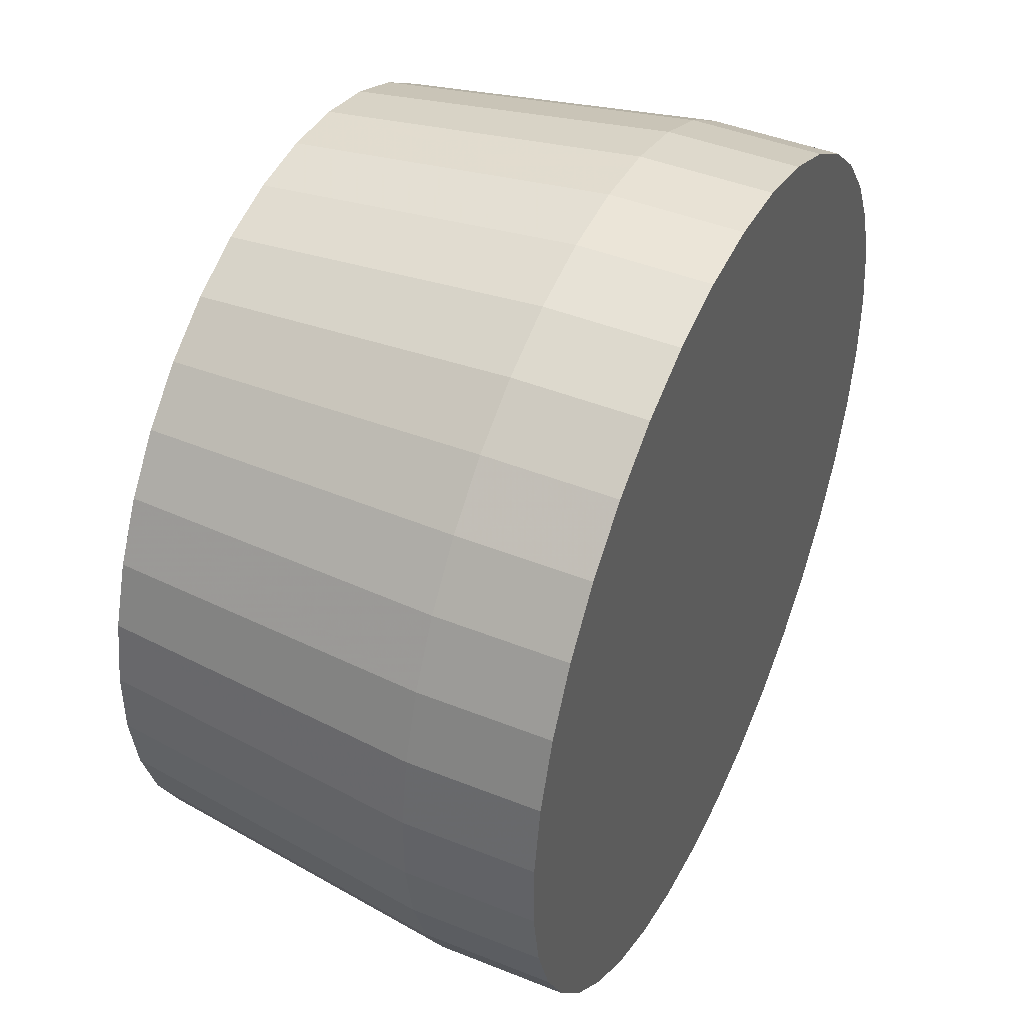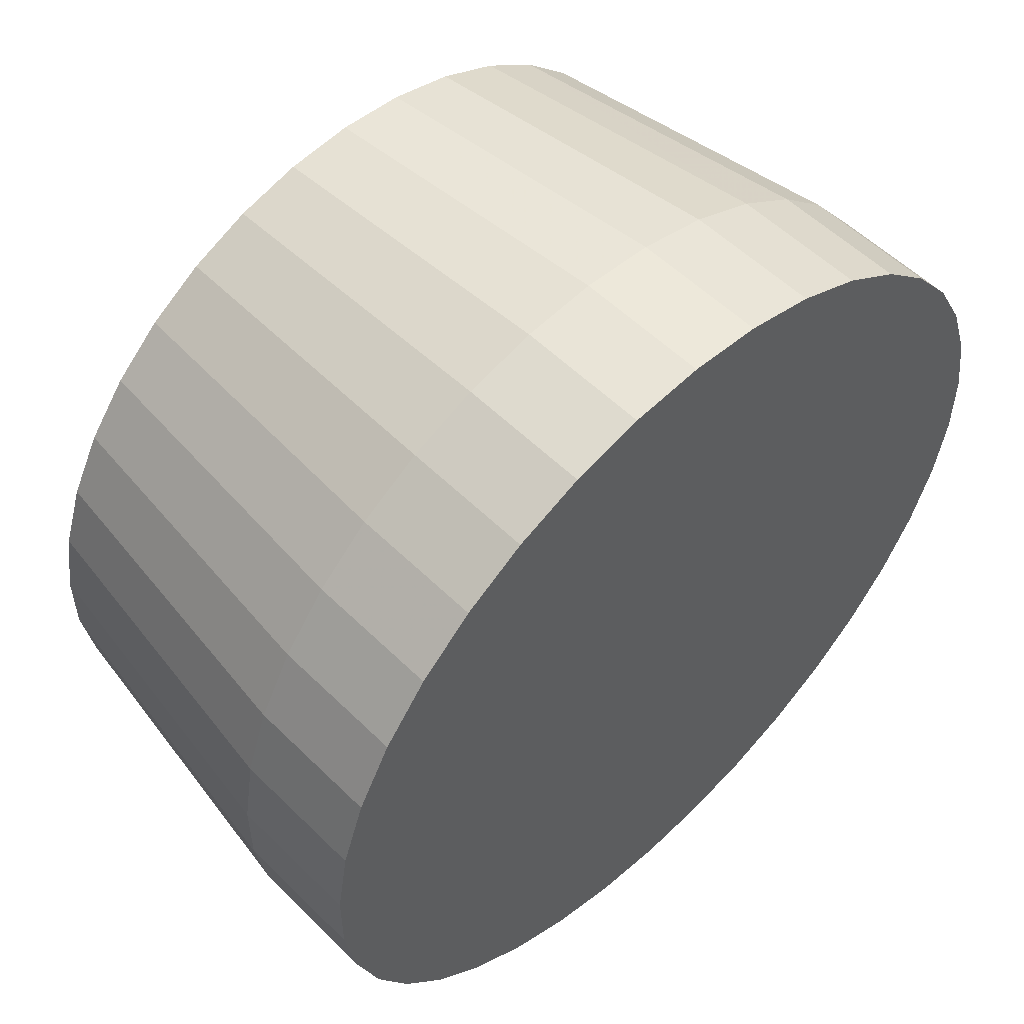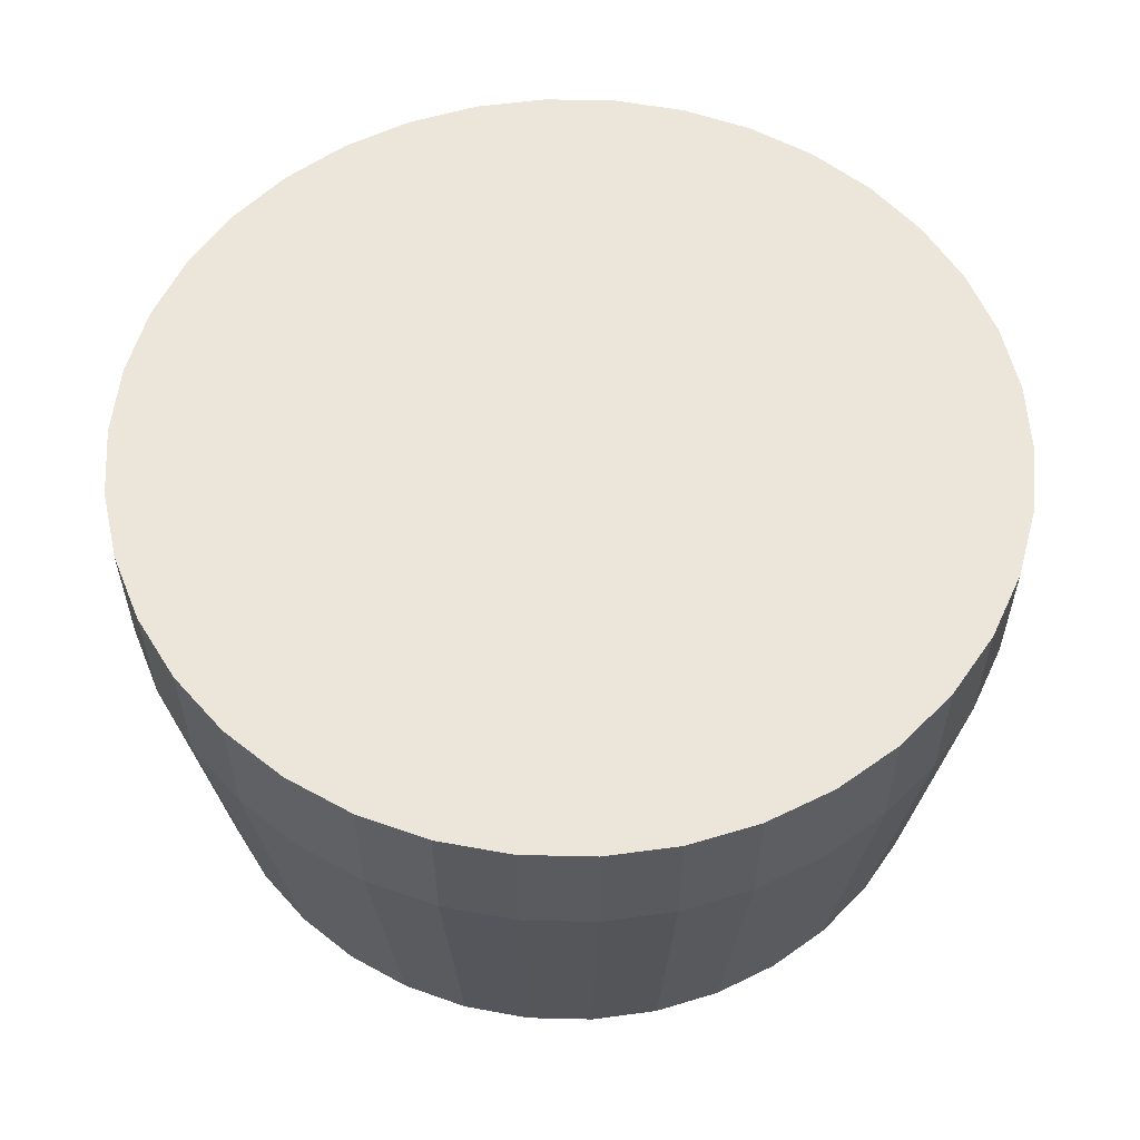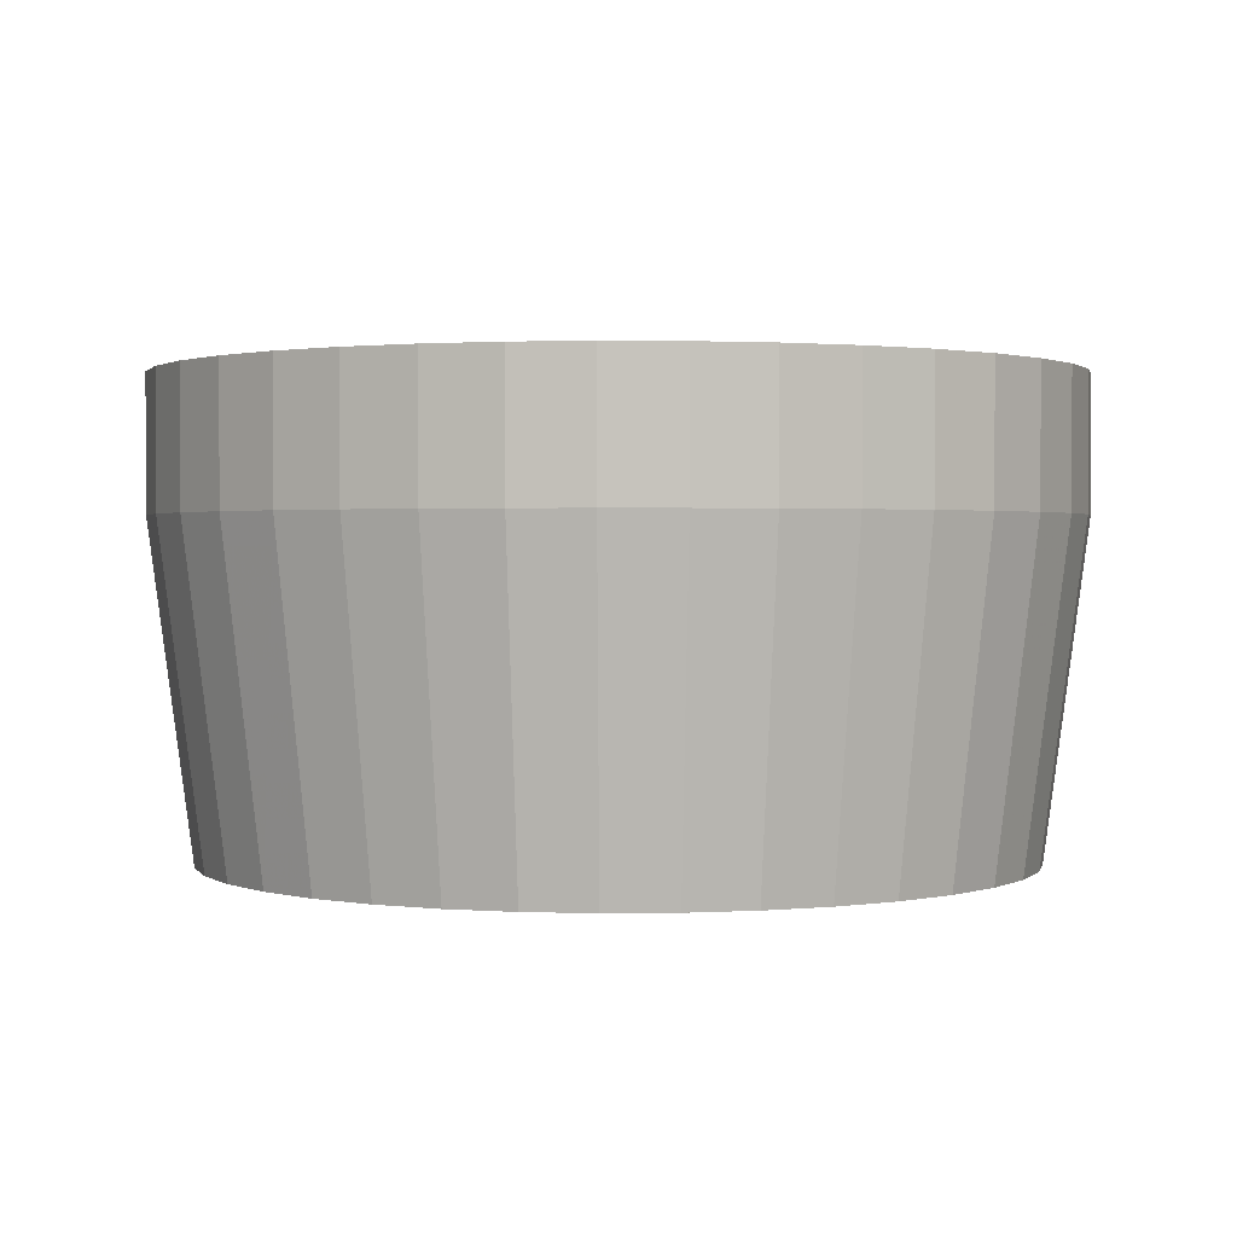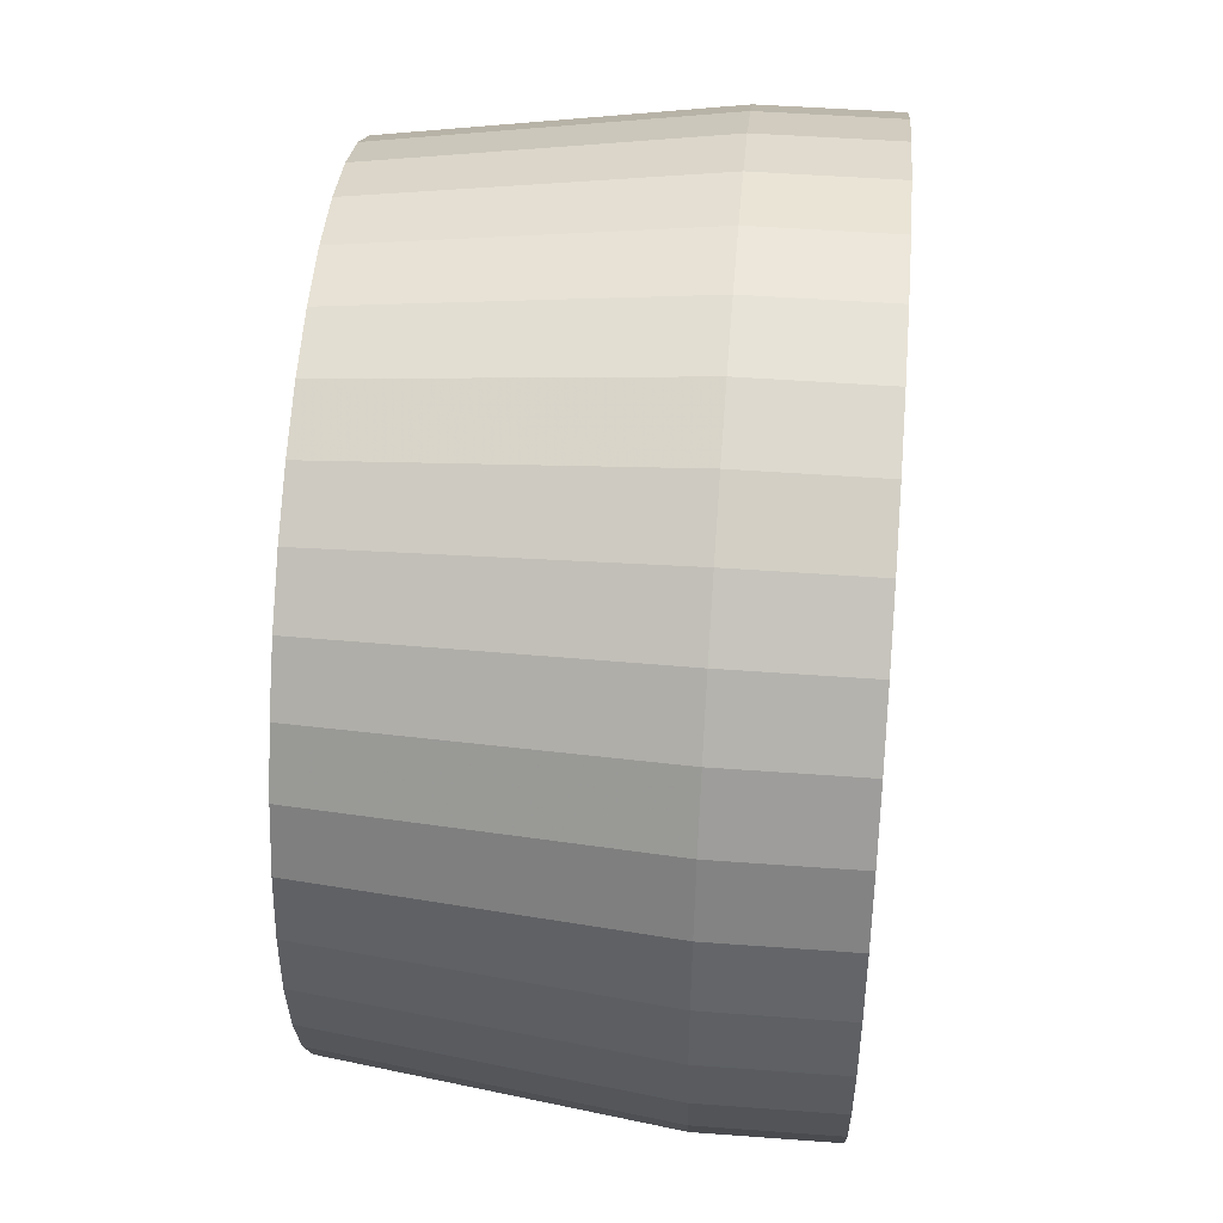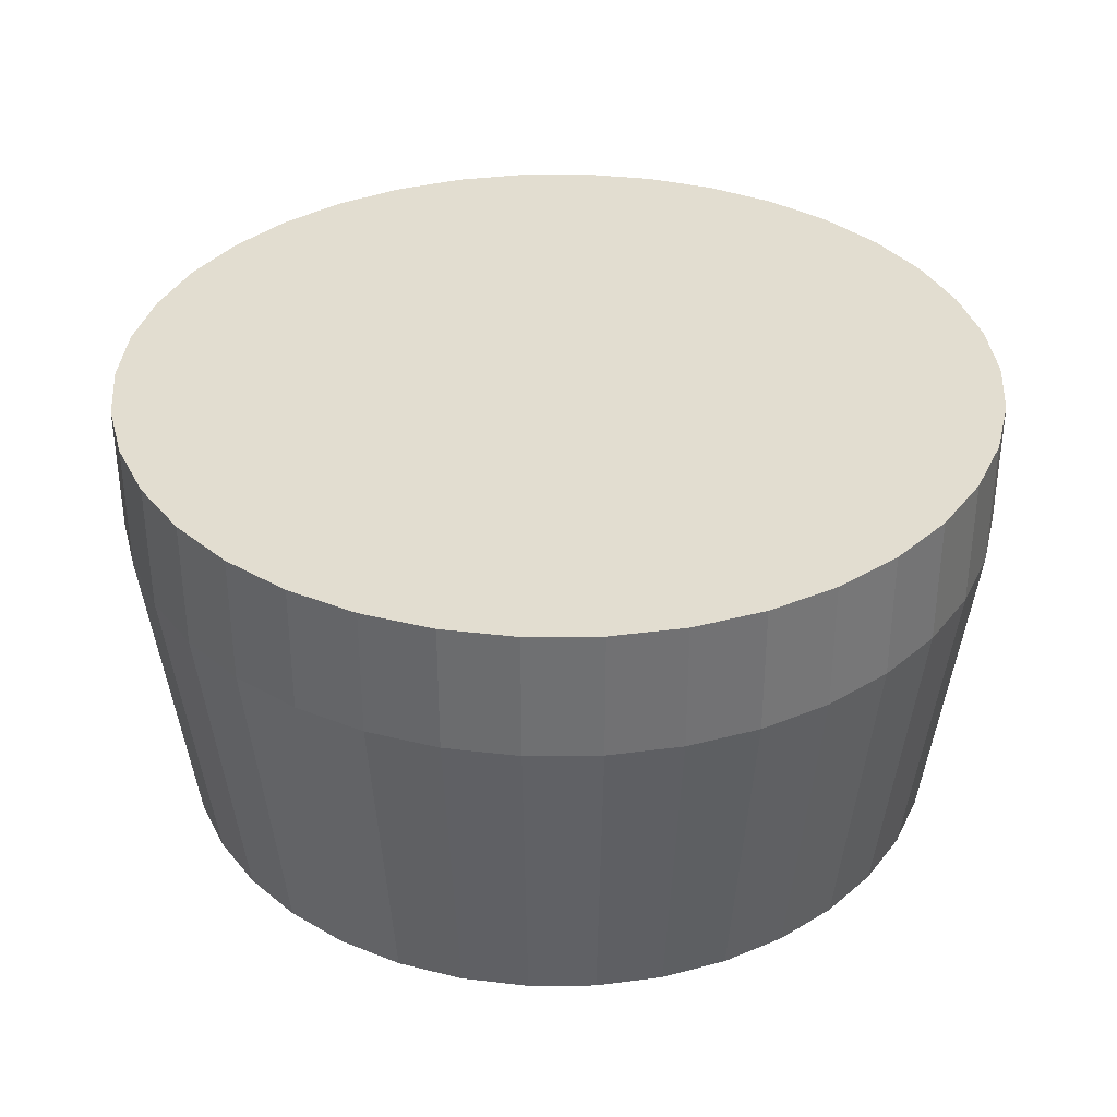
<metadata>
{"format":"obj","ext":"obj","renderer":"f3d","projection":"perspective","resolution":1024,"background":"white","views":[{"elev":44.3,"azim":-64.9,"up":"+Y"},{"elev":54.6,"azim":-44.0,"up":"+Y"},{"elev":57.0,"azim":91.4,"up":"+Z"},{"elev":1.3,"azim":144.3,"up":"+Z"},{"elev":47.3,"azim":-85.2,"up":"+Y"},{"elev":35.1,"azim":-100.0,"up":"+Z"}]}
</metadata>
<code>
v -0.06976 0.005781 0
v 0.02273 -0.06621 0
v -0.04299 -0.05524 0
v -0.02273 -0.06621 0
v -0.06786 -0.01718 0
v -0.06976 -0.005781 0
v -0.0641 -0.02812 0
v -0.0515 -0.04741 0
v -0.03332 0.06156 -0
v -0.0515 0.04741 -0
v -0.0586 0.03829 -0
v -0.02273 0.06621 -0
v -0.01152 0.06904 -0
v 0.03332 0.06156 -0
v 0.04299 0.05524 -0
v 0.0515 -0.04741 0
v 0.04299 -0.05524 0
v 0.0641 -0.02812 0
v 0 -0.07 0
v 0.01152 -0.06904 0
v 0.02273 0.06621 -0
v 0 0.07 -0
v 0.01152 0.06904 -0
v 0.06976 0.005781 0
v 0.0515 0.04741 -0
v 0.0641 0.02812 0
v 0.03689 -0.06816 0.057
v 0.03332 -0.06156 0
v 0.06488 -0.04239 0.057
v 0.0586 -0.03829 0
v 0.06786 -0.01718 0
v 0.06976 -0.005781 0
v 0.07513 0.01903 0.057
v 0.06786 0.01718 -0
v 0.07097 0.03113 0.057
v 0.06488 0.04239 0.057
v 0.0586 0.03829 -0
v 0.0476 0.06116 0.057
v 0.03689 0.06816 0.057
v 0.01276 0.07644 0.057
v -0 0.0775 0.057
v -0.01276 0.07644 0.057
v -0.03689 0.06816 0.057
v -0.04299 0.05524 -0
v -0.06488 0.04239 0.057
v -0.0641 0.02812 -0
v -0.07723 0.0064 0.057
v -0.06786 0.01718 -0
v -0.07723 -0.0064 0.057
v -0.07097 -0.03113 0.057
v -0.06488 -0.04239 0.057
v -0.0586 -0.03829 0
v -0.0476 -0.06116 0.057
v -0.03689 -0.06816 0.057
v -0.03332 -0.06156 0
v -0.02516 -0.0733 0.057
v -0.01276 -0.07644 0.057
v -0.01152 -0.06904 0
v 0 -0.0775 0.057
v 0.01276 -0.07644 0.057
v 0 -0.0775 0.08
v -0.03689 -0.06816 0.08
v -0.0476 -0.06116 0.08
v -0.05702 -0.05249 0.057
v -0.06488 -0.04239 0.08
v -0.07513 -0.01903 0.057
v -0.07723 -0.0064 0.08
v -0.07513 0.01903 0.08
v -0.07513 0.01903 0.057
v -0.07097 0.03113 0.057
v -0.06488 0.04239 0.08
v -0.05702 0.05249 0.08
v -0.0476 0.06116 0.08
v -0.05702 0.05249 0.057
v -0.0476 0.06116 0.057
v -0.03689 0.06816 0.08
v -0.02516 0.0733 0.057
v -0.02516 0.0733 0.08
v -0.01276 0.07644 0.08
v 0.02516 0.0733 0.057
v 0.03689 0.06816 0.08
v 0.0476 0.06116 0.08
v 0.05702 0.05249 0.057
v 0.07097 0.03113 0.08
v 0.07723 0.0064 0.08
v 0.07723 0.0064 0.057
v 0.07723 -0.0064 0.08
v 0.07723 -0.0064 0.057
v 0.07513 -0.01903 0.08
v 0.07513 -0.01903 0.057
v 0.07097 -0.03113 0.08
v 0.07097 -0.03113 0.057
v 0.05702 -0.05249 0.08
v 0.05702 -0.05249 0.057
v 0.0476 -0.06116 0.057
v 0.02516 -0.0733 0.057
v 0.01276 -0.07644 0.08
v 0.02516 0.0733 0.08
v -0.01276 -0.07644 0.08
v 0.05702 0.05249 0.08
v 0.06488 0.04239 0.08
v 0.02516 -0.0733 0.08
v 0.07513 0.01903 0.08
v 0.03689 -0.06816 0.08
v 0.0476 -0.06116 0.08
v 0.06488 -0.04239 0.08
v 0.01276 0.07644 0.08
v 0 0.0775 0.08
v -0.02516 -0.0733 0.08
v -0.07723 0.0064 0.08
v -0.07513 -0.01903 0.08
v -0.07097 0.03113 0.08
v -0.05702 -0.05249 0.08
v -0.07097 -0.03113 0.08
f 17 28 2
f 6 1 24
f 24 1 48
f 2 24 32
f 8 24 3
f 3 24 4
f 3 4 55
f 5 6 7
f 7 6 24
f 7 24 52
f 52 24 8
f 44 9 10
f 10 9 24
f 10 24 11
f 11 24 48
f 11 48 46
f 9 12 24
f 24 12 13
f 24 13 22
f 14 15 25
f 16 17 30
f 30 17 2
f 30 2 18
f 18 2 32
f 18 32 31
f 58 4 19
f 19 4 24
f 19 24 20
f 20 24 2
f 14 24 21
f 21 24 22
f 21 22 23
f 25 37 26
f 14 25 24
f 24 25 26
f 24 26 34
f 60 20 96
f 96 20 2
f 96 2 27
f 27 2 28
f 27 28 95
f 95 28 17
f 95 17 94
f 94 17 16
f 94 16 29
f 29 16 30
f 29 30 92
f 92 30 18
f 92 18 90
f 90 18 31
f 90 31 88
f 88 31 32
f 88 32 86
f 86 32 24
f 86 24 33
f 33 24 34
f 33 34 35
f 35 34 26
f 35 26 36
f 36 26 37
f 36 37 83
f 83 37 25
f 83 25 38
f 38 25 15
f 38 15 39
f 39 15 14
f 39 14 80
f 80 14 21
f 80 21 40
f 40 21 23
f 40 23 41
f 41 23 22
f 41 22 42
f 42 22 13
f 42 13 77
f 77 13 12
f 77 12 43
f 43 12 9
f 43 9 75
f 75 9 44
f 75 44 74
f 74 44 10
f 74 10 45
f 45 10 11
f 45 11 70
f 70 11 46
f 70 46 69
f 69 46 48
f 69 48 47
f 47 48 1
f 47 1 49
f 49 1 6
f 49 6 66
f 66 6 5
f 66 5 50
f 50 5 7
f 50 7 51
f 51 7 52
f 51 52 64
f 64 52 8
f 64 8 53
f 53 8 3
f 53 3 54
f 54 3 55
f 54 55 56
f 56 55 4
f 56 4 57
f 57 4 58
f 57 58 59
f 59 58 19
f 59 19 60
f 60 19 20
f 60 61 59
f 59 61 99
f 59 99 57
f 57 99 109
f 57 109 56
f 56 109 62
f 56 62 54
f 54 62 63
f 54 63 53
f 53 63 113
f 53 113 64
f 64 113 65
f 64 65 51
f 51 65 114
f 51 114 50
f 50 114 111
f 50 111 66
f 66 111 67
f 66 67 49
f 49 67 110
f 49 110 47
f 47 110 68
f 47 68 69
f 69 68 112
f 69 112 70
f 70 112 71
f 70 71 45
f 45 71 72
f 45 72 74
f 74 72 73
f 74 73 75
f 75 73 76
f 75 76 43
f 43 76 78
f 43 78 77
f 77 78 79
f 77 79 42
f 42 79 108
f 42 108 41
f 41 108 107
f 41 107 40
f 40 107 98
f 40 98 80
f 80 98 81
f 80 81 39
f 39 81 82
f 39 82 38
f 38 82 100
f 38 100 83
f 83 100 101
f 83 101 36
f 36 101 84
f 36 84 35
f 35 84 103
f 35 103 33
f 33 103 85
f 33 85 86
f 86 85 87
f 86 87 88
f 88 87 89
f 88 89 90
f 90 89 91
f 90 91 92
f 92 91 106
f 92 106 29
f 29 106 93
f 29 93 94
f 94 93 105
f 94 105 95
f 95 105 104
f 95 104 27
f 27 104 102
f 27 102 96
f 96 102 97
f 96 97 60
f 60 97 61
f 98 109 81
f 81 109 99
f 81 99 82
f 82 99 61
f 82 61 100
f 100 61 97
f 100 97 101
f 101 97 102
f 101 102 84
f 84 102 104
f 84 104 103
f 103 104 105
f 103 105 85
f 85 105 93
f 85 93 87
f 87 93 106
f 87 106 89
f 89 106 91
f 79 78 76
f 98 107 109
f 109 107 108
f 109 108 79
f 79 76 109
f 109 76 73
f 109 73 72
f 110 67 111
f 72 111 114
f 72 71 112
f 62 109 63
f 63 109 72
f 63 72 113
f 113 72 114
f 113 114 65
f 111 72 110
f 110 72 112
f 110 112 68

</code>
